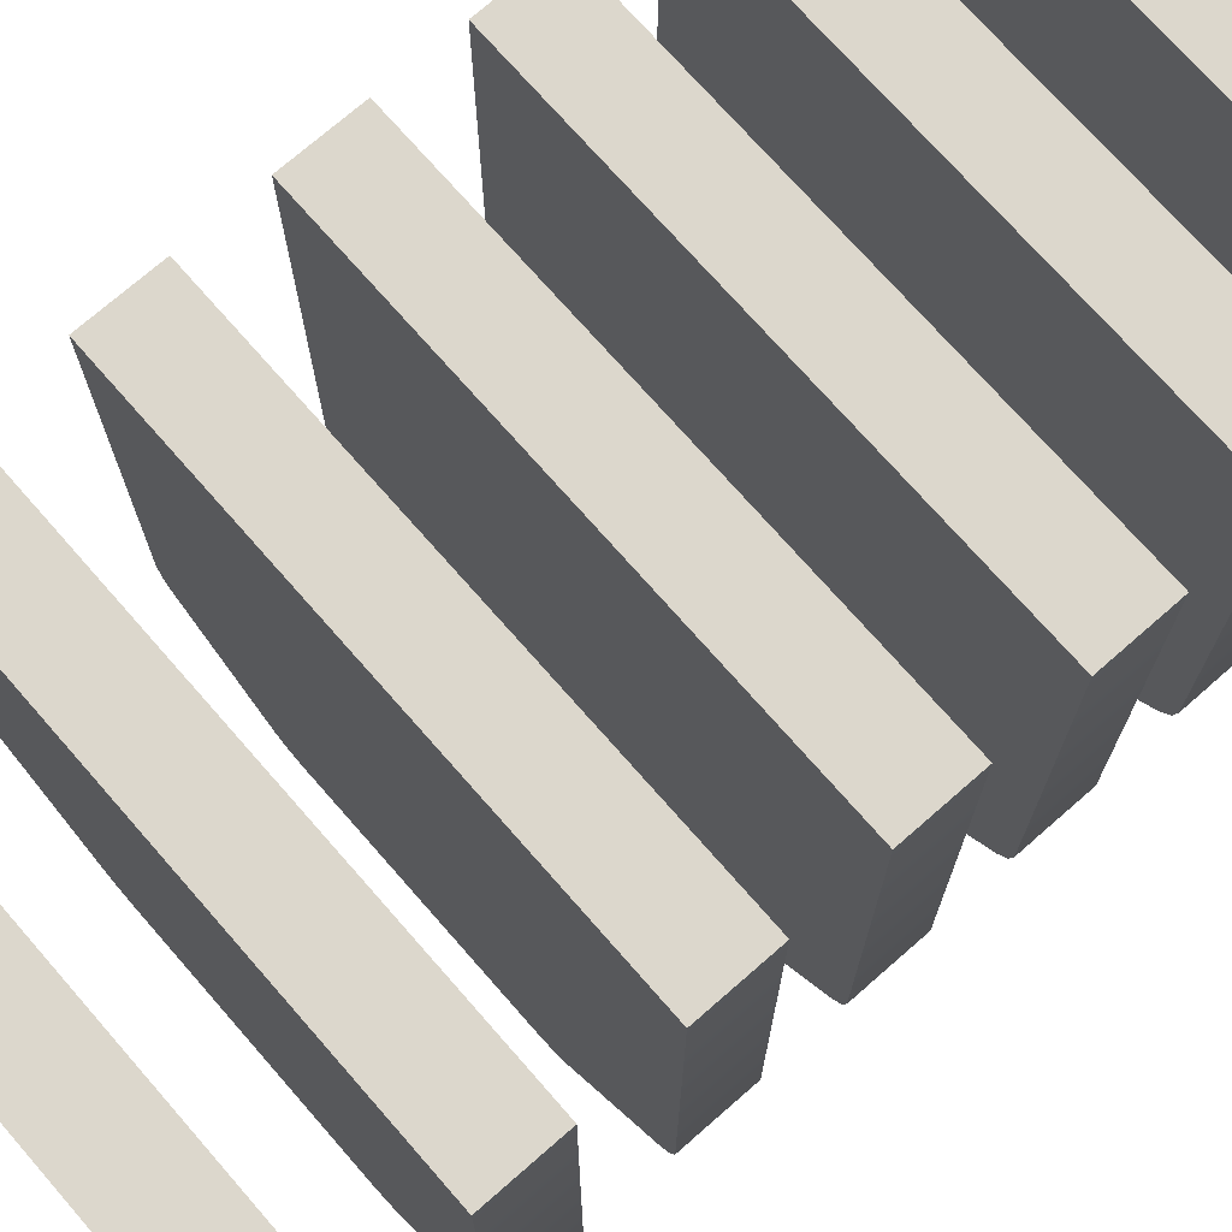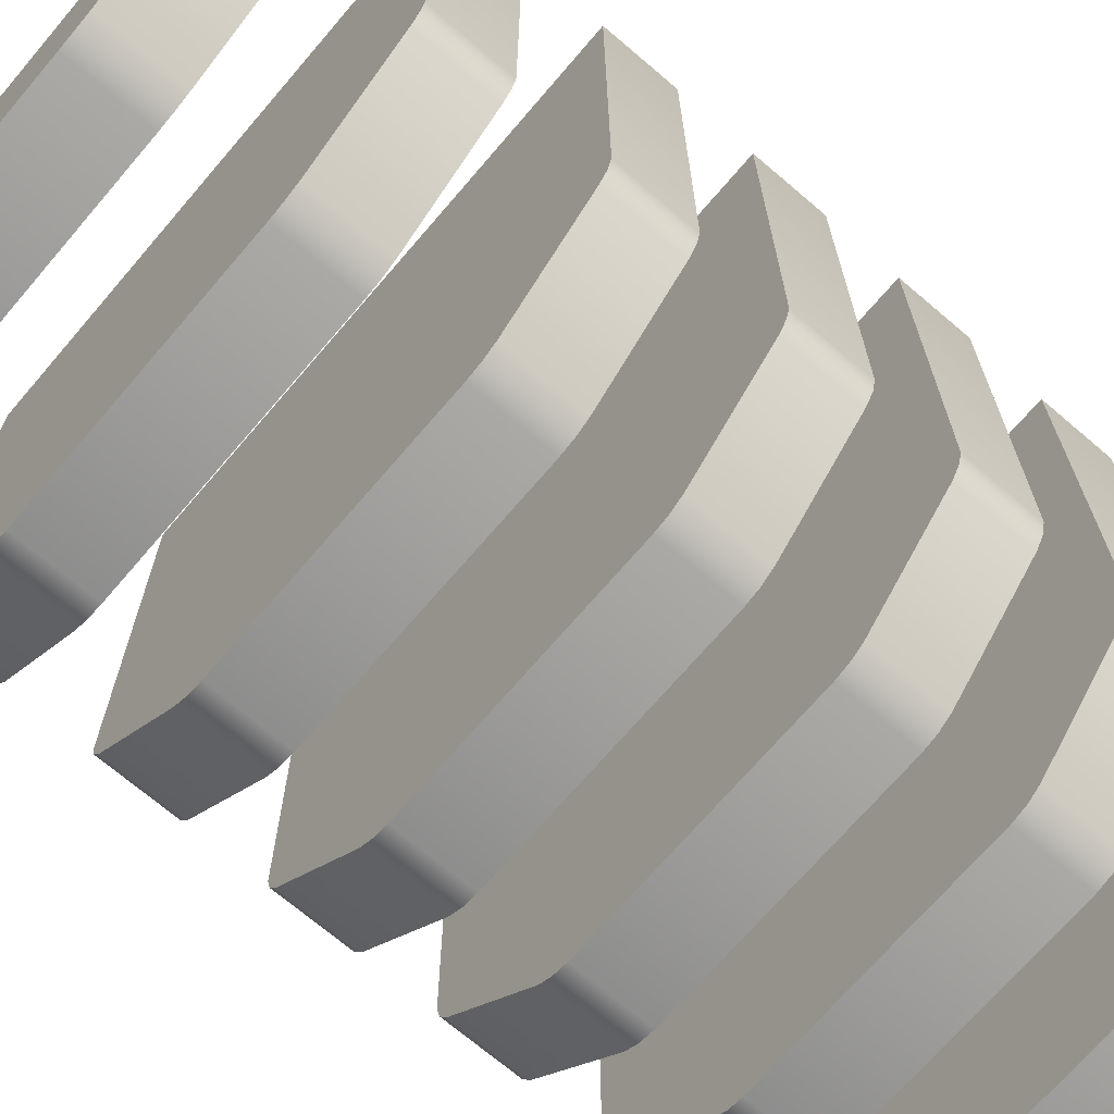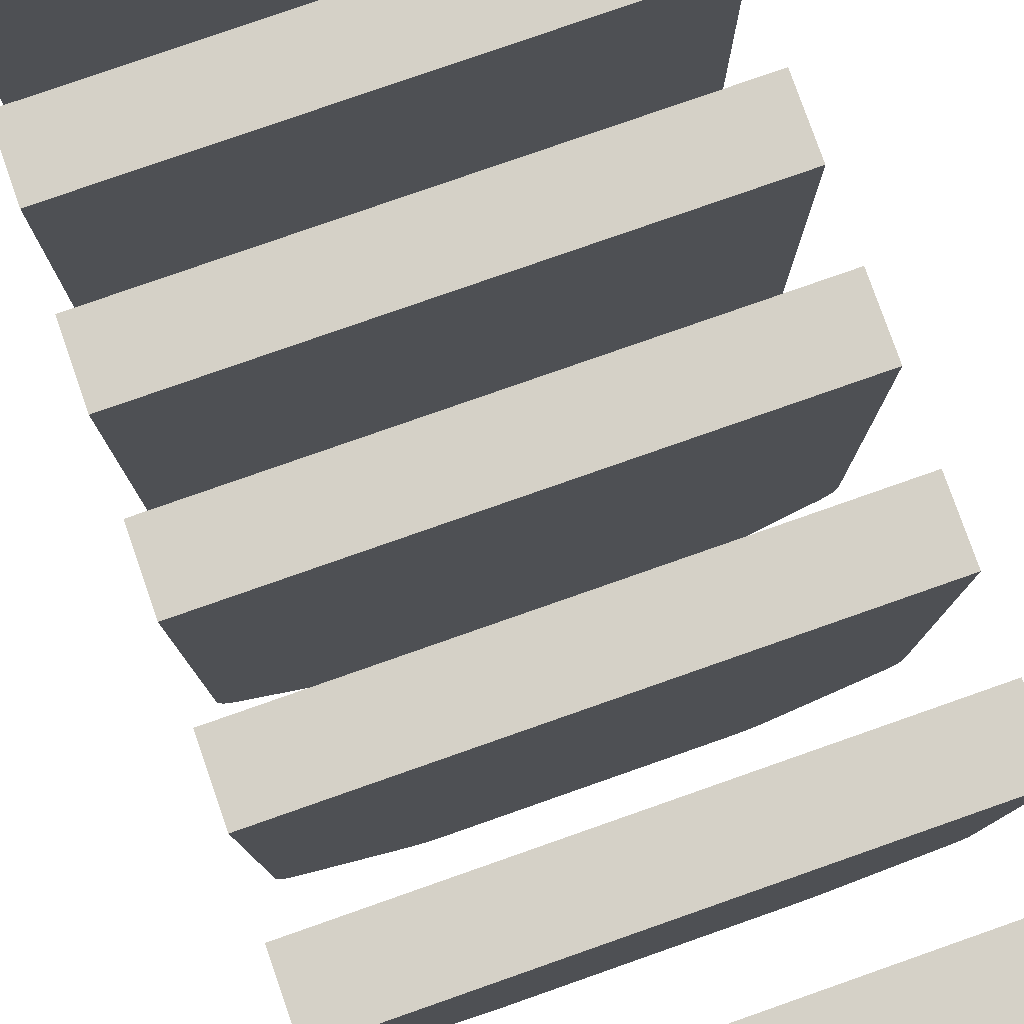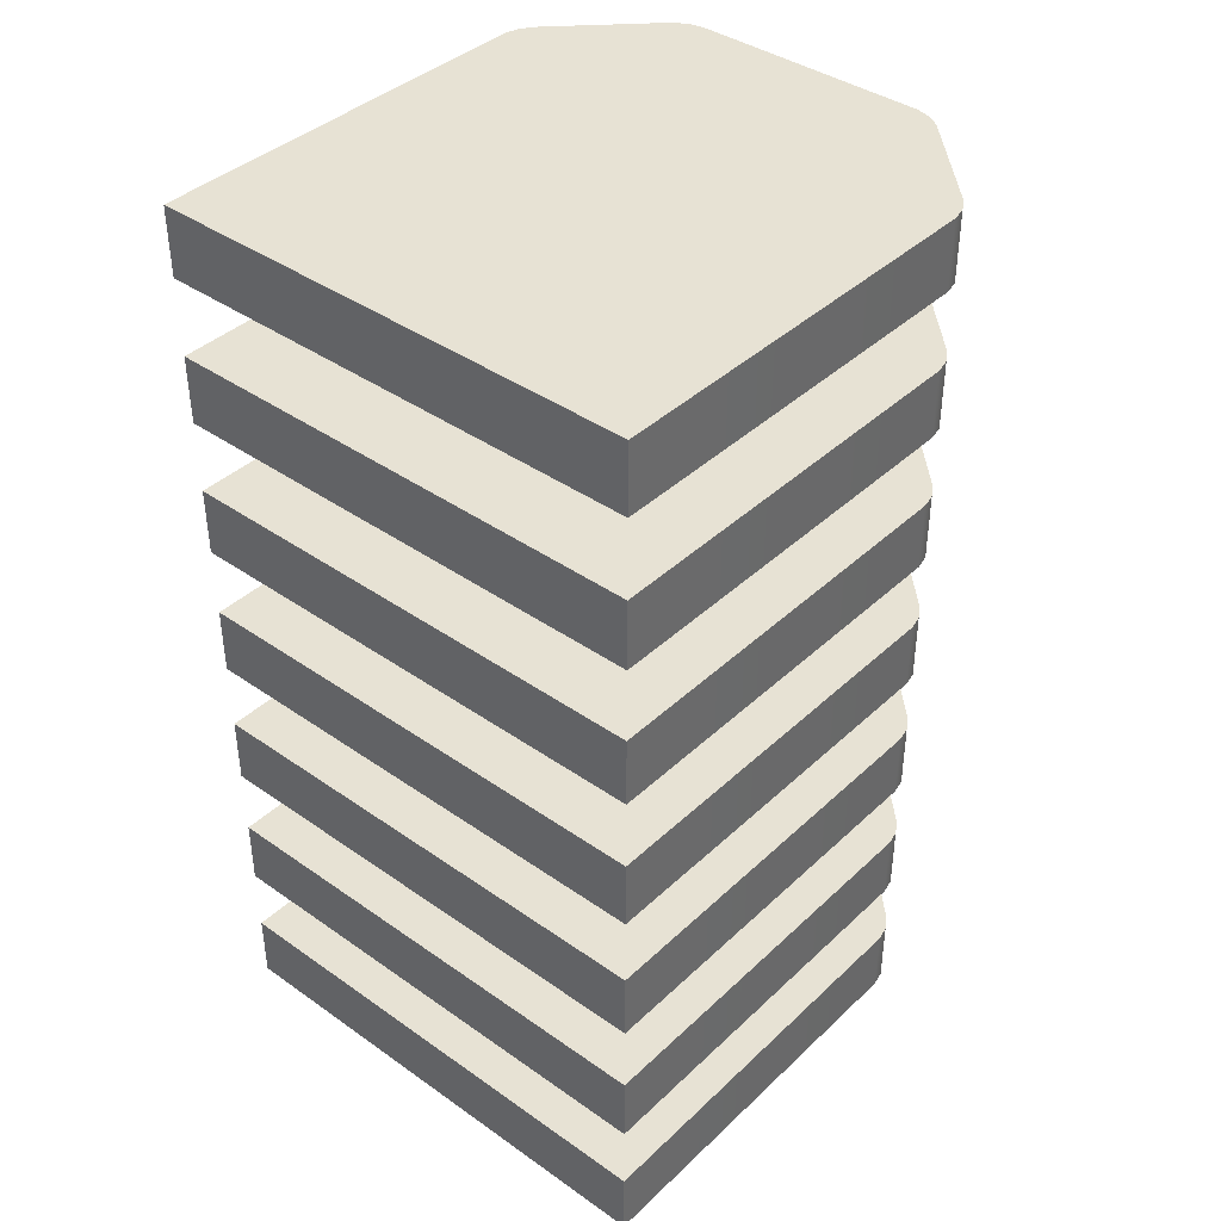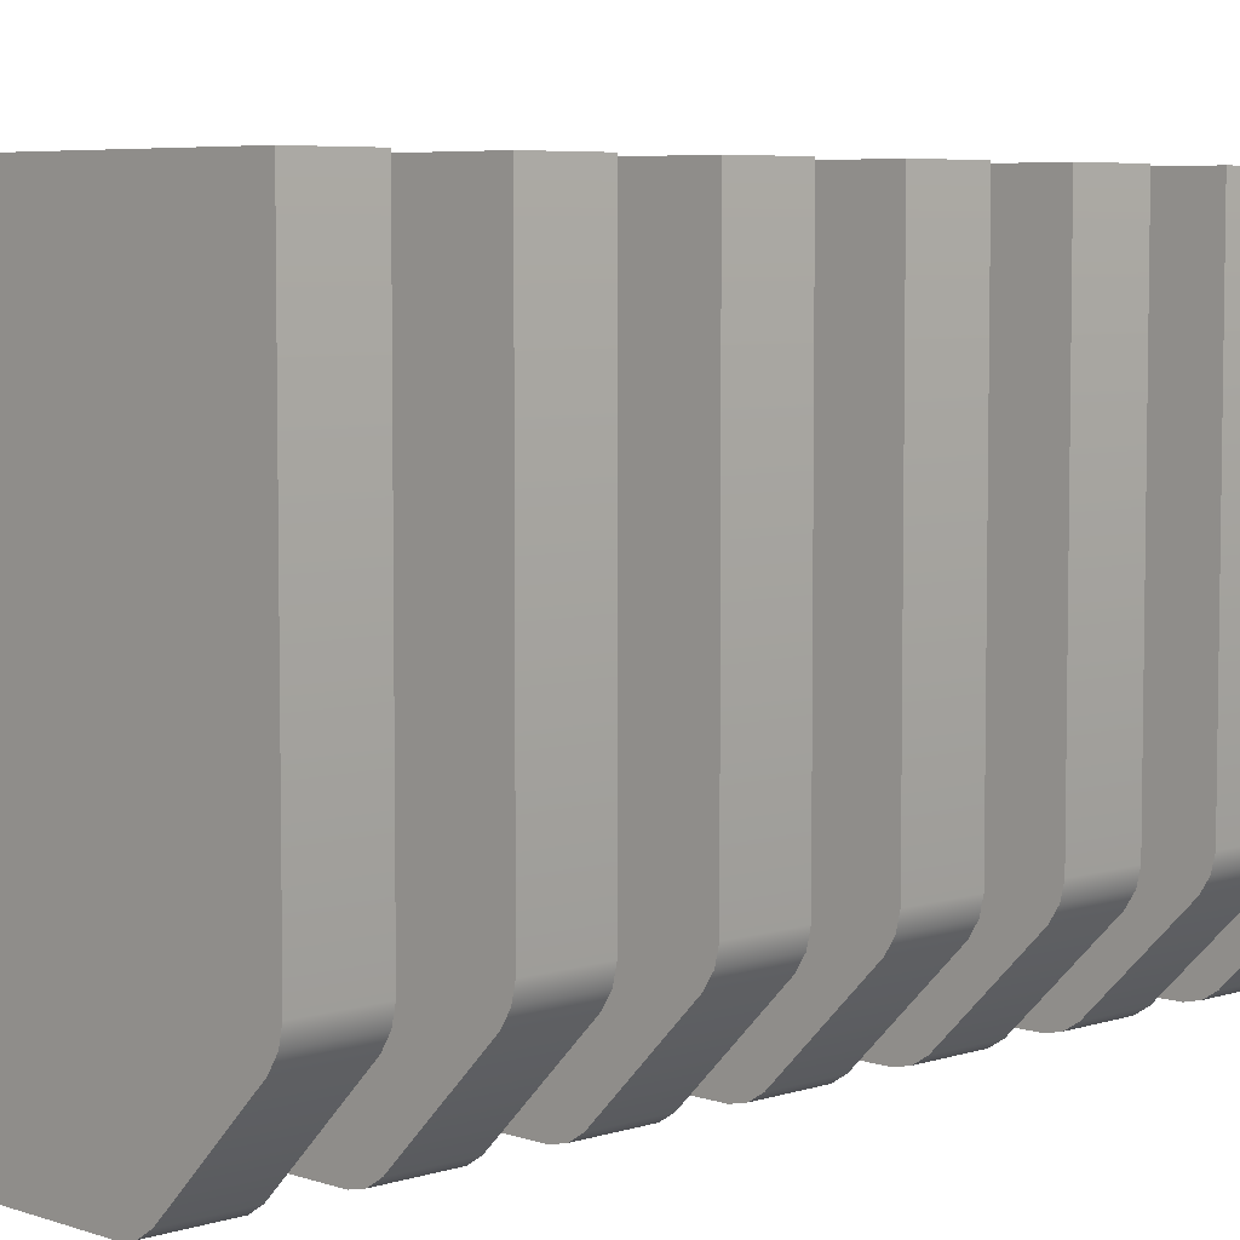
<metadata>
{"format":"obj","ext":"obj","renderer":"f3d","projection":"perspective","resolution":1024,"background":"white","views":[{"elev":73.0,"azim":-131.2,"up":"+Z"},{"elev":-70.2,"azim":-130.5,"up":"+Z"},{"elev":79.4,"azim":-19.3,"up":"+Z"},{"elev":39.8,"azim":41.0,"up":"+Y"},{"elev":5.7,"azim":-134.2,"up":"+Z"}]}
</metadata>
<code>
o B1_Levels_Detailed_Cube.006
v -1.098 -1.703 1.098
v -1.098 -2.01 1.098
v 1.098 -1.703 1.098
v 1.098 -2.01 1.098
v -1.098 0.774 1.098
v -1.098 0.4672 1.098
v 1.098 0.774 1.098
v 1.098 0.4672 1.098
v -1.098 -0.4647 1.098
v -1.098 -0.7715 1.098
v 1.098 -0.4647 1.098
v 1.098 -0.7715 1.098
v -1.098 0.1534 1.098
v -1.098 -0.1534 1.098
v 1.098 0.1534 1.098
v 1.098 -0.1534 1.098
v -1.098 -1.085 1.098
v -1.098 -1.392 1.098
v 1.098 -1.085 1.098
v 1.098 -1.392 1.098
v -1.098 1.406 1.098
v -1.098 1.099 1.098
v 1.098 1.406 1.098
v 1.098 1.099 1.098
v -1.098 2.056 1.098
v -1.098 1.749 1.098
v 1.098 2.056 1.098
v 1.098 1.749 1.098
v -0.5263 -1.703 -1.257
v -0.6509 -1.703 -1.205
v -0.593 -1.703 -1.242
v -1.046 -1.703 -0.81
v -1.098 -1.703 -0.6854
v -1.025 -1.703 -0.7584
v -1.028 -1.703 -0.779
v -1.083 -1.703 -0.7521
v -1.098 -2.01 -0.6854
v -1.046 -2.01 -0.81
v -1.025 -2.01 -0.7584
v -1.083 -2.01 -0.7521
v -0.6509 -2.01 -1.205
v -0.5263 -2.01 -1.257
v -0.5292 -2.01 -1.236
v -0.593 -2.01 -1.242
v 1.098 -1.703 -0.6854
v 1.046 -1.703 -0.81
v 1.025 -1.703 -0.7584
v 1.083 -1.703 -0.7521
v 0.6509 -1.703 -1.205
v 0.5263 -1.703 -1.257
v 0.5292 -1.703 -1.236
v 0.593 -1.703 -1.242
v 0.5263 -2.01 -1.257
v 0.6509 -2.01 -1.205
v 0.593 -2.01 -1.242
v 1.046 -2.01 -0.81
v 1.098 -2.01 -0.6854
v 1.025 -2.01 -0.7584
v 1.028 -2.01 -0.779
v 1.083 -2.01 -0.7521
v -0.5263 0.774 -1.257
v -0.6509 0.774 -1.205
v -0.593 0.774 -1.242
v -1.046 0.774 -0.81
v -1.098 0.774 -0.6854
v -1.025 0.774 -0.7584
v -1.028 0.774 -0.779
v -1.083 0.774 -0.7521
v -1.098 0.4672 -0.6854
v -1.046 0.4672 -0.81
v -1.025 0.4672 -0.7584
v -1.083 0.4672 -0.7521
v -0.6509 0.4672 -1.205
v -0.5263 0.4672 -1.257
v -0.5292 0.4672 -1.236
v -0.593 0.4672 -1.242
v 1.098 0.774 -0.6854
v 1.046 0.774 -0.81
v 1.025 0.774 -0.7584
v 1.083 0.774 -0.7521
v 0.6509 0.774 -1.205
v 0.5263 0.774 -1.257
v 0.5292 0.774 -1.236
v 0.593 0.774 -1.242
v 0.5263 0.4672 -1.257
v 0.6509 0.4672 -1.205
v 0.593 0.4672 -1.242
v 1.046 0.4672 -0.81
v 1.098 0.4672 -0.6854
v 1.025 0.4672 -0.7584
v 1.028 0.4672 -0.779
v 1.083 0.4672 -0.7521
v -0.5263 -0.4647 -1.257
v -0.6509 -0.4647 -1.205
v -0.593 -0.4647 -1.242
v -1.046 -0.4647 -0.81
v -1.098 -0.4647 -0.6854
v -1.025 -0.4647 -0.7584
v -1.028 -0.4647 -0.779
v -1.083 -0.4647 -0.7521
v -1.098 -0.7715 -0.6854
v -1.046 -0.7715 -0.81
v -1.025 -0.7715 -0.7584
v -1.083 -0.7715 -0.7521
v -0.6509 -0.7715 -1.205
v -0.5263 -0.7715 -1.257
v -0.5292 -0.7715 -1.236
v -0.593 -0.7715 -1.242
v 1.098 -0.4647 -0.6854
v 1.046 -0.4647 -0.81
v 1.025 -0.4647 -0.7584
v 1.083 -0.4647 -0.7521
v 0.6509 -0.4647 -1.205
v 0.5263 -0.4647 -1.257
v 0.5292 -0.4647 -1.236
v 0.593 -0.4647 -1.242
v 0.5263 -0.7715 -1.257
v 0.6509 -0.7715 -1.205
v 0.593 -0.7715 -1.242
v 1.046 -0.7715 -0.81
v 1.098 -0.7715 -0.6854
v 1.025 -0.7715 -0.7584
v 1.028 -0.7715 -0.779
v 1.083 -0.7715 -0.7521
v -0.5263 0.1534 -1.257
v -0.6509 0.1534 -1.205
v -0.593 0.1534 -1.242
v -1.046 0.1534 -0.81
v -1.098 0.1534 -0.6854
v -1.025 0.1534 -0.7584
v -1.028 0.1534 -0.779
v -1.083 0.1534 -0.7521
v -1.098 -0.1534 -0.6854
v -1.046 -0.1534 -0.81
v -1.025 -0.1534 -0.7584
v -1.083 -0.1534 -0.7521
v -0.6509 -0.1534 -1.205
v -0.5263 -0.1534 -1.257
v -0.5292 -0.1534 -1.236
v -0.593 -0.1534 -1.242
v 1.098 0.1534 -0.6854
v 1.046 0.1534 -0.81
v 1.025 0.1534 -0.7584
v 1.083 0.1534 -0.7521
v 0.6509 0.1534 -1.205
v 0.5263 0.1534 -1.257
v 0.5292 0.1534 -1.236
v 0.593 0.1534 -1.242
v 0.5263 -0.1534 -1.257
v 0.6509 -0.1534 -1.205
v 0.593 -0.1534 -1.242
v 1.046 -0.1534 -0.81
v 1.098 -0.1534 -0.6854
v 1.025 -0.1534 -0.7584
v 1.028 -0.1534 -0.779
v 1.083 -0.1534 -0.7521
v -0.5263 -1.085 -1.257
v -0.6509 -1.085 -1.205
v -0.593 -1.085 -1.242
v -1.046 -1.085 -0.81
v -1.098 -1.085 -0.6854
v -1.025 -1.085 -0.7584
v -1.028 -1.085 -0.779
v -1.083 -1.085 -0.7521
v -1.098 -1.392 -0.6854
v -1.046 -1.392 -0.81
v -1.025 -1.392 -0.7584
v -1.083 -1.392 -0.7521
v -0.6509 -1.392 -1.205
v -0.5263 -1.392 -1.257
v -0.5292 -1.392 -1.236
v -0.593 -1.392 -1.242
v 1.098 -1.085 -0.6854
v 1.046 -1.085 -0.81
v 1.025 -1.085 -0.7584
v 1.083 -1.085 -0.7521
v 0.6509 -1.085 -1.205
v 0.5263 -1.085 -1.257
v 0.5292 -1.085 -1.236
v 0.593 -1.085 -1.242
v 0.5263 -1.392 -1.257
v 0.6509 -1.392 -1.205
v 0.593 -1.392 -1.242
v 1.046 -1.392 -0.81
v 1.098 -1.392 -0.6854
v 1.025 -1.392 -0.7584
v 1.028 -1.392 -0.779
v 1.083 -1.392 -0.7521
v -0.5263 1.406 -1.257
v -0.6509 1.406 -1.205
v -0.593 1.406 -1.242
v -1.046 1.406 -0.81
v -1.098 1.406 -0.6854
v -1.025 1.406 -0.7584
v -1.028 1.406 -0.779
v -1.083 1.406 -0.7521
v -1.098 1.099 -0.6854
v -1.046 1.099 -0.81
v -1.025 1.099 -0.7584
v -1.083 1.099 -0.7521
v -0.6509 1.099 -1.205
v -0.5263 1.099 -1.257
v -0.5292 1.099 -1.236
v -0.593 1.099 -1.242
v 1.098 1.406 -0.6854
v 1.046 1.406 -0.81
v 1.025 1.406 -0.7584
v 1.083 1.406 -0.7521
v 0.6509 1.406 -1.205
v 0.5263 1.406 -1.257
v 0.5292 1.406 -1.236
v 0.593 1.406 -1.242
v 0.5263 1.099 -1.257
v 0.6509 1.099 -1.205
v 0.593 1.099 -1.242
v 1.046 1.099 -0.81
v 1.098 1.099 -0.6854
v 1.025 1.099 -0.7584
v 1.028 1.099 -0.779
v 1.083 1.099 -0.7521
v -0.5263 2.056 -1.257
v -0.6509 2.056 -1.205
v -0.593 2.056 -1.242
v -1.046 2.056 -0.81
v -1.098 2.056 -0.6854
v -1.025 2.056 -0.7584
v -1.028 2.056 -0.779
v -1.083 2.056 -0.7521
v -1.098 1.749 -0.6854
v -1.046 1.749 -0.81
v -1.025 1.749 -0.7584
v -1.083 1.749 -0.7521
v -0.6509 1.749 -1.205
v -0.5263 1.749 -1.257
v -0.5292 1.749 -1.236
v -0.593 1.749 -1.242
v 1.098 2.056 -0.6854
v 1.046 2.056 -0.81
v 1.025 2.056 -0.7584
v 1.083 2.056 -0.7521
v 0.6509 2.056 -1.205
v 0.5263 2.056 -1.257
v 0.5292 2.056 -1.236
v 0.593 2.056 -1.242
v 0.5263 1.749 -1.257
v 0.6509 1.749 -1.205
v 0.593 1.749 -1.242
v 1.046 1.749 -0.81
v 1.098 1.749 -0.6854
v 1.025 1.749 -0.7584
v 1.028 1.749 -0.779
v 1.083 1.749 -0.7521
f 46 54 49
f 33 2 1
f 30 32 35
f 1 4 3
f 3 57 45
f 50 42 29
f 34 33 1
f 86 88 91
f 78 86 81
f 65 6 5
f 62 64 67
f 5 8 7
f 7 89 77
f 82 74 61
f 66 65 5
f 118 120 123
f 110 118 113
f 97 10 9
f 94 96 99
f 9 12 11
f 11 121 109
f 114 106 93
f 98 97 9
f 150 152 155
f 142 150 145
f 129 14 13
f 126 128 131
f 13 16 15
f 15 153 141
f 146 138 125
f 130 129 13
f 182 184 187
f 174 182 177
f 161 18 17
f 158 160 163
f 17 20 19
f 19 185 173
f 178 170 157
f 162 161 17
f 214 216 219
f 206 214 209
f 193 22 21
f 190 192 195
f 21 24 23
f 23 217 205
f 210 202 189
f 194 193 21
f 246 248 251
f 238 246 241
f 225 26 25
f 222 224 227
f 25 28 27
f 27 249 237
f 242 234 221
f 226 225 25
f 51 35 34
f 58 57 4
f 70 62 73
f 43 59 58
f 83 67 66
f 90 89 8
f 102 94 105
f 75 91 90
f 115 99 98
f 122 121 12
f 134 126 137
f 107 123 122
f 147 131 130
f 154 153 16
f 166 158 169
f 139 155 154
f 179 163 162
f 186 185 20
f 198 190 201
f 171 187 186
f 211 195 194
f 218 217 24
f 230 222 233
f 203 219 218
f 243 227 226
f 250 249 28
f 235 251 250
f 54 56 59
f 36 34 35
f 37 40 39
f 40 38 39
f 41 44 43
f 44 42 43
f 45 48 47
f 48 46 47
f 49 52 51
f 52 50 51
f 60 58 59
f 68 66 67
f 69 72 71
f 72 70 71
f 73 76 75
f 76 74 75
f 77 80 79
f 80 78 79
f 81 84 83
f 84 82 83
f 92 90 91
f 100 98 99
f 101 104 103
f 104 102 103
f 105 108 107
f 108 106 107
f 109 112 111
f 112 110 111
f 113 116 115
f 116 114 115
f 124 122 123
f 132 130 131
f 133 136 135
f 136 134 135
f 137 140 139
f 140 138 139
f 141 144 143
f 144 142 143
f 145 148 147
f 148 146 147
f 156 154 155
f 164 162 163
f 165 168 167
f 168 166 167
f 169 172 171
f 172 170 171
f 173 176 175
f 176 174 175
f 177 180 179
f 180 178 179
f 188 186 187
f 196 194 195
f 197 200 199
f 200 198 199
f 201 204 203
f 204 202 203
f 205 208 207
f 208 206 207
f 209 212 211
f 212 210 211
f 220 218 219
f 228 226 227
f 229 232 231
f 232 230 231
f 233 236 235
f 236 234 235
f 237 240 239
f 240 238 239
f 241 244 243
f 244 242 243
f 252 250 251
f 50 55 53
f 52 54 55
f 57 48 45
f 60 46 48
f 42 31 29
f 44 30 31
f 33 40 37
f 36 38 40
f 82 87 85
f 84 86 87
f 89 80 77
f 92 78 80
f 74 63 61
f 76 62 63
f 65 72 69
f 68 70 72
f 114 119 117
f 116 118 119
f 121 112 109
f 124 110 112
f 106 95 93
f 108 94 95
f 97 104 101
f 100 102 104
f 146 151 149
f 148 150 151
f 153 144 141
f 156 142 144
f 138 127 125
f 140 126 127
f 129 136 133
f 132 134 136
f 178 183 181
f 180 182 183
f 185 176 173
f 188 174 176
f 170 159 157
f 172 158 159
f 161 168 165
f 164 166 168
f 210 215 213
f 212 214 215
f 217 208 205
f 220 206 208
f 202 191 189
f 204 190 191
f 193 200 197
f 196 198 200
f 242 247 245
f 244 246 247
f 249 240 237
f 252 238 240
f 234 223 221
f 236 222 223
f 225 232 229
f 228 230 232
f 38 30 41
f 46 56 54
f 33 37 2
f 35 51 29
f 51 50 29
f 29 31 30
f 35 29 30
f 1 2 4
f 3 4 57
f 50 53 42
f 1 3 47
f 3 45 47
f 47 34 1
f 91 75 85
f 75 74 85
f 85 87 86
f 91 85 86
f 78 88 86
f 65 69 6
f 67 83 61
f 83 82 61
f 61 63 62
f 67 61 62
f 5 6 8
f 7 8 89
f 82 85 74
f 5 7 79
f 7 77 79
f 79 66 5
f 123 107 117
f 107 106 117
f 117 119 118
f 123 117 118
f 110 120 118
f 97 101 10
f 99 115 93
f 115 114 93
f 93 95 94
f 99 93 94
f 9 10 12
f 11 12 121
f 114 117 106
f 9 11 111
f 11 109 111
f 111 98 9
f 155 139 149
f 139 138 149
f 149 151 150
f 155 149 150
f 142 152 150
f 129 133 14
f 131 147 125
f 147 146 125
f 125 127 126
f 131 125 126
f 13 14 16
f 15 16 153
f 146 149 138
f 13 15 143
f 15 141 143
f 143 130 13
f 187 171 181
f 171 170 181
f 181 183 182
f 187 181 182
f 174 184 182
f 161 165 18
f 163 179 157
f 179 178 157
f 157 159 158
f 163 157 158
f 17 18 20
f 19 20 185
f 178 181 170
f 17 19 175
f 19 173 175
f 175 162 17
f 219 203 213
f 203 202 213
f 213 215 214
f 219 213 214
f 206 216 214
f 193 197 22
f 195 211 189
f 211 210 189
f 189 191 190
f 195 189 190
f 21 22 24
f 23 24 217
f 210 213 202
f 21 23 207
f 23 205 207
f 207 194 21
f 251 235 245
f 235 234 245
f 245 247 246
f 251 245 246
f 238 248 246
f 225 229 26
f 227 243 221
f 243 242 221
f 221 223 222
f 227 221 222
f 25 26 28
f 27 28 249
f 242 245 234
f 25 27 239
f 27 237 239
f 239 226 25
f 34 47 51
f 47 46 49
f 51 47 49
f 4 2 39
f 2 37 39
f 39 58 4
f 70 64 62
f 58 39 43
f 39 38 41
f 43 39 41
f 66 79 83
f 79 78 81
f 83 79 81
f 8 6 71
f 6 69 71
f 71 90 8
f 102 96 94
f 90 71 75
f 71 70 73
f 75 71 73
f 98 111 115
f 111 110 113
f 115 111 113
f 12 10 103
f 10 101 103
f 103 122 12
f 134 128 126
f 122 103 107
f 103 102 105
f 107 103 105
f 130 143 147
f 143 142 145
f 147 143 145
f 16 14 135
f 14 133 135
f 135 154 16
f 166 160 158
f 154 135 139
f 135 134 137
f 139 135 137
f 162 175 179
f 175 174 177
f 179 175 177
f 20 18 167
f 18 165 167
f 167 186 20
f 198 192 190
f 186 167 171
f 167 166 169
f 171 167 169
f 194 207 211
f 207 206 209
f 211 207 209
f 24 22 199
f 22 197 199
f 199 218 24
f 230 224 222
f 218 199 203
f 199 198 201
f 203 199 201
f 226 239 243
f 239 238 241
f 243 239 241
f 28 26 231
f 26 229 231
f 231 250 28
f 250 231 235
f 231 230 233
f 235 231 233
f 59 43 53
f 43 42 53
f 53 55 54
f 59 53 54
f 35 32 36
f 36 33 34
f 59 56 60
f 60 57 58
f 67 64 68
f 68 65 66
f 91 88 92
f 92 89 90
f 99 96 100
f 100 97 98
f 123 120 124
f 124 121 122
f 131 128 132
f 132 129 130
f 155 152 156
f 156 153 154
f 163 160 164
f 164 161 162
f 187 184 188
f 188 185 186
f 195 192 196
f 196 193 194
f 219 216 220
f 220 217 218
f 227 224 228
f 228 225 226
f 251 248 252
f 252 249 250
f 50 52 55
f 52 49 54
f 57 60 48
f 60 56 46
f 42 44 31
f 44 41 30
f 33 36 40
f 36 32 38
f 82 84 87
f 84 81 86
f 89 92 80
f 92 88 78
f 74 76 63
f 76 73 62
f 65 68 72
f 68 64 70
f 114 116 119
f 116 113 118
f 121 124 112
f 124 120 110
f 106 108 95
f 108 105 94
f 97 100 104
f 100 96 102
f 146 148 151
f 148 145 150
f 153 156 144
f 156 152 142
f 138 140 127
f 140 137 126
f 129 132 136
f 132 128 134
f 178 180 183
f 180 177 182
f 185 188 176
f 188 184 174
f 170 172 159
f 172 169 158
f 161 164 168
f 164 160 166
f 210 212 215
f 212 209 214
f 217 220 208
f 220 216 206
f 202 204 191
f 204 201 190
f 193 196 200
f 196 192 198
f 242 244 247
f 244 241 246
f 249 252 240
f 252 248 238
f 234 236 223
f 236 233 222
f 225 228 232
f 228 224 230
f 38 32 30

</code>
